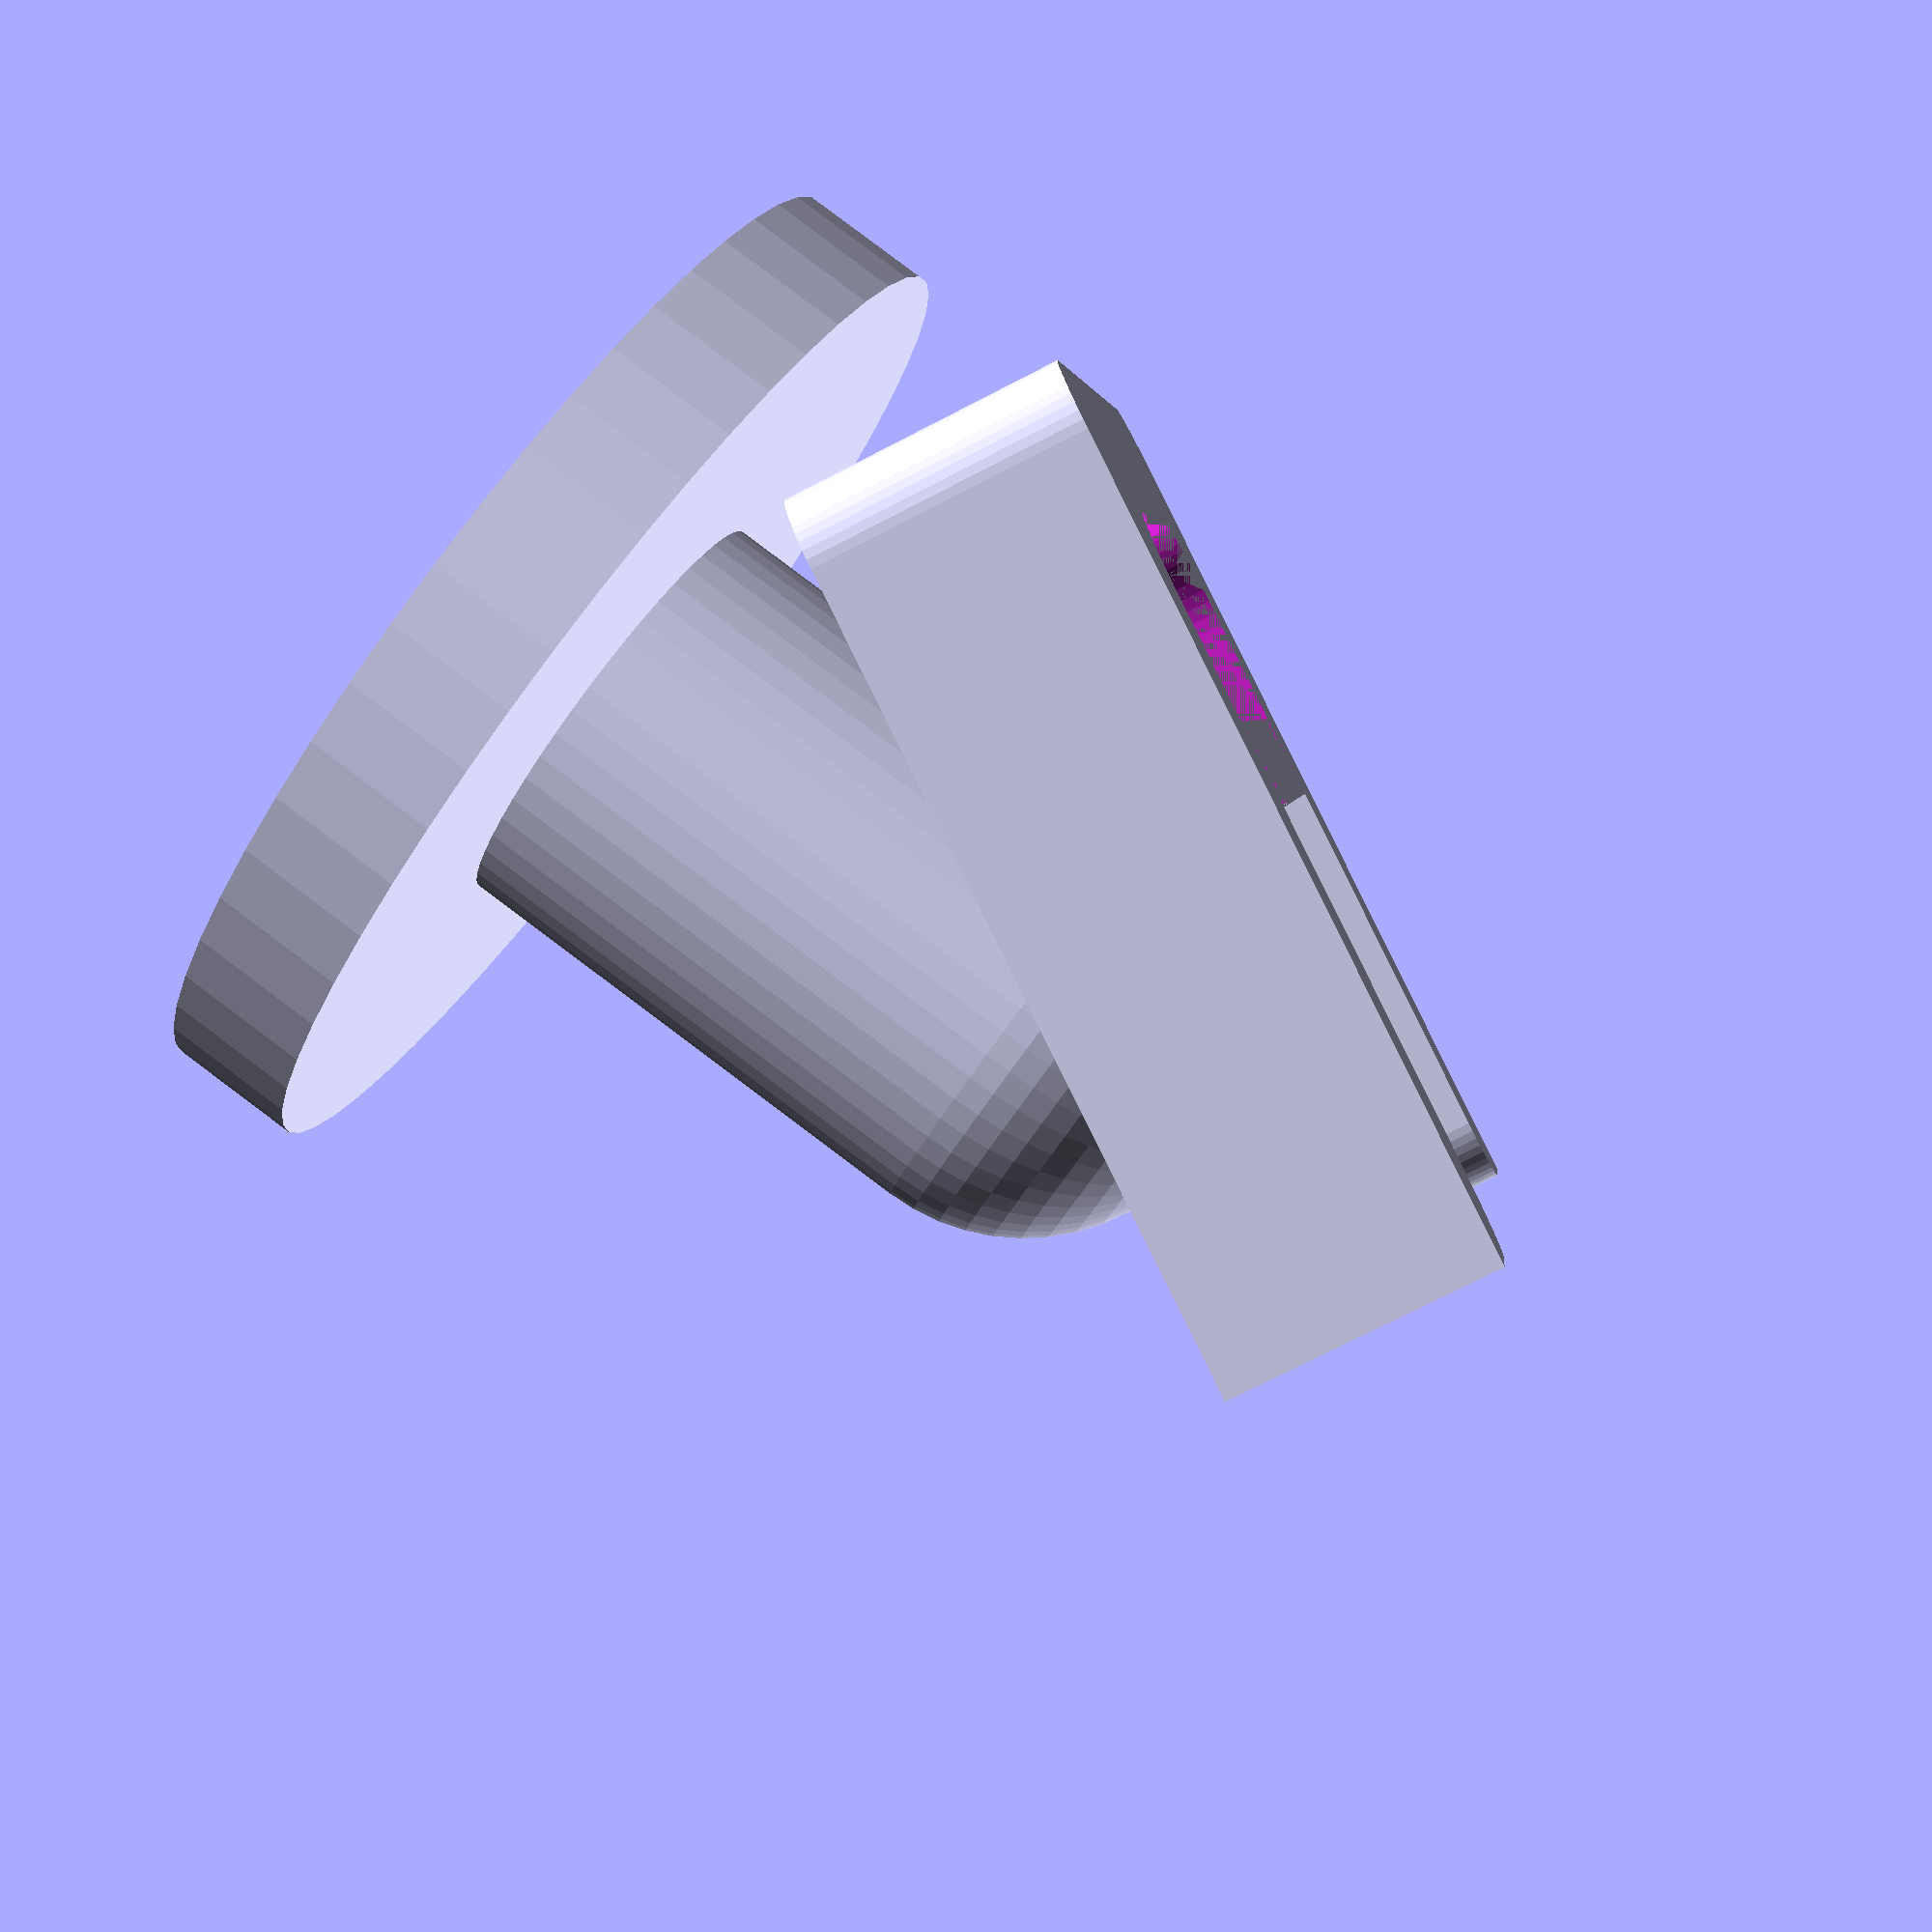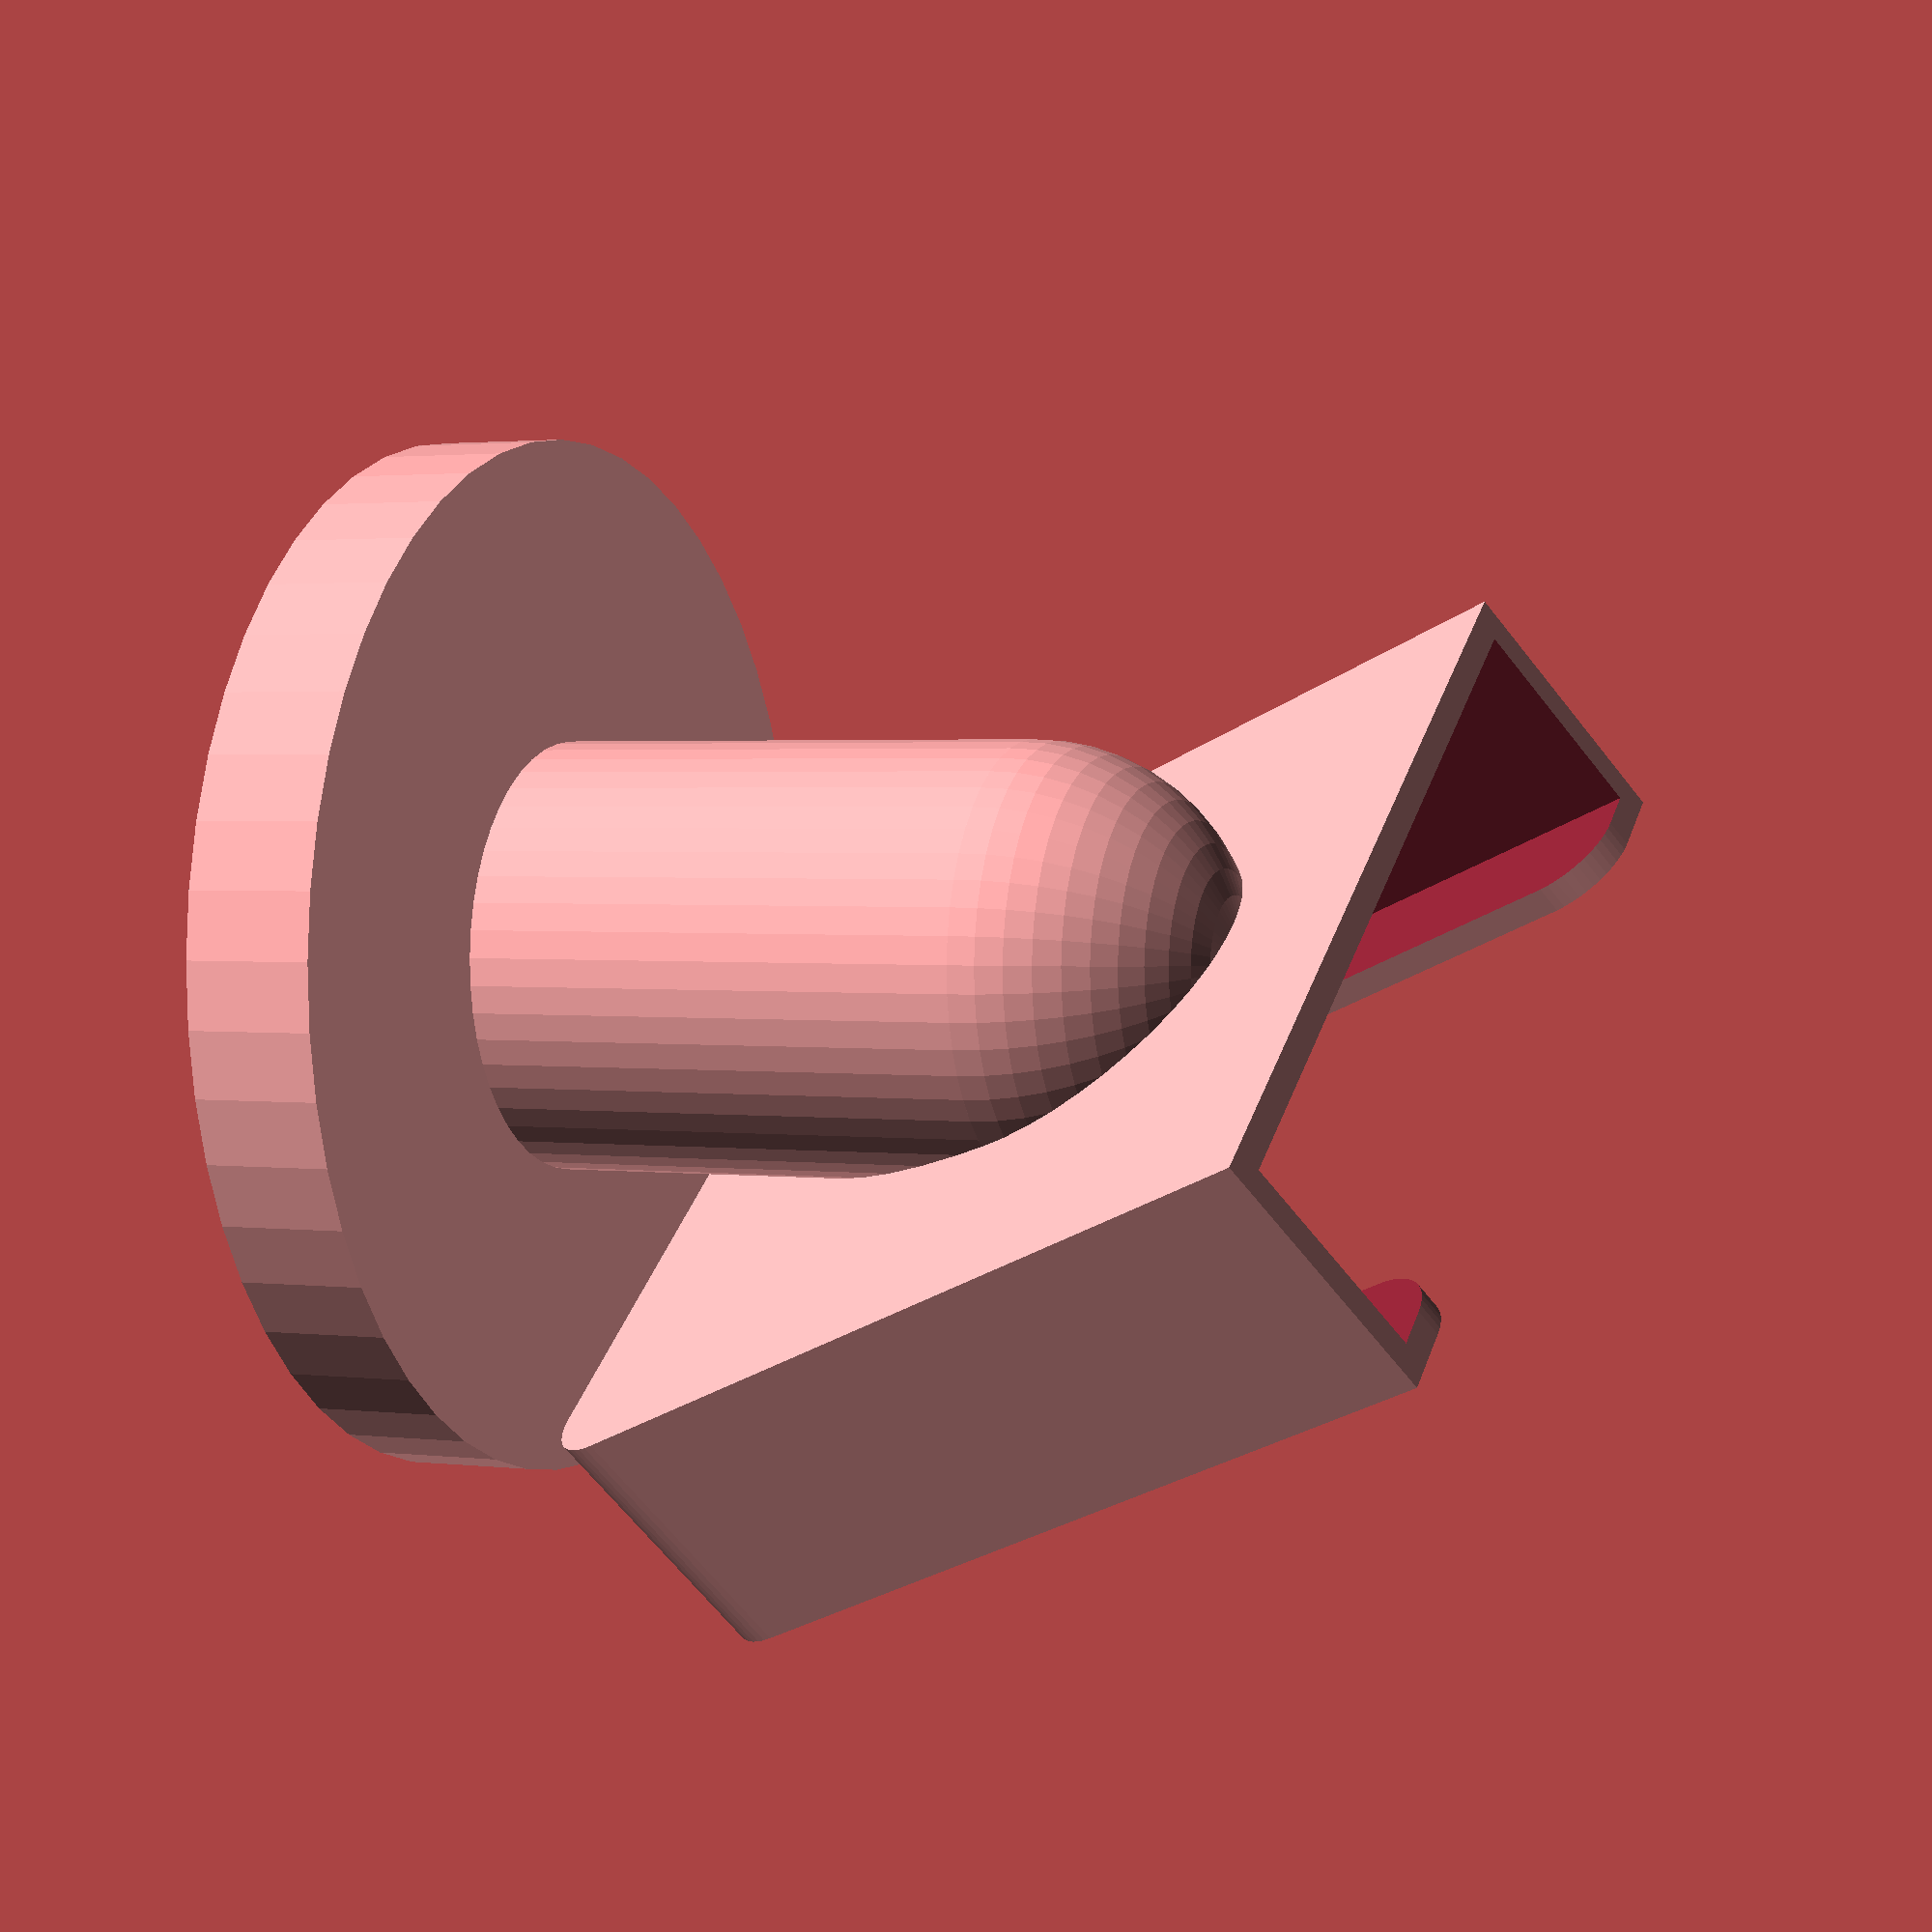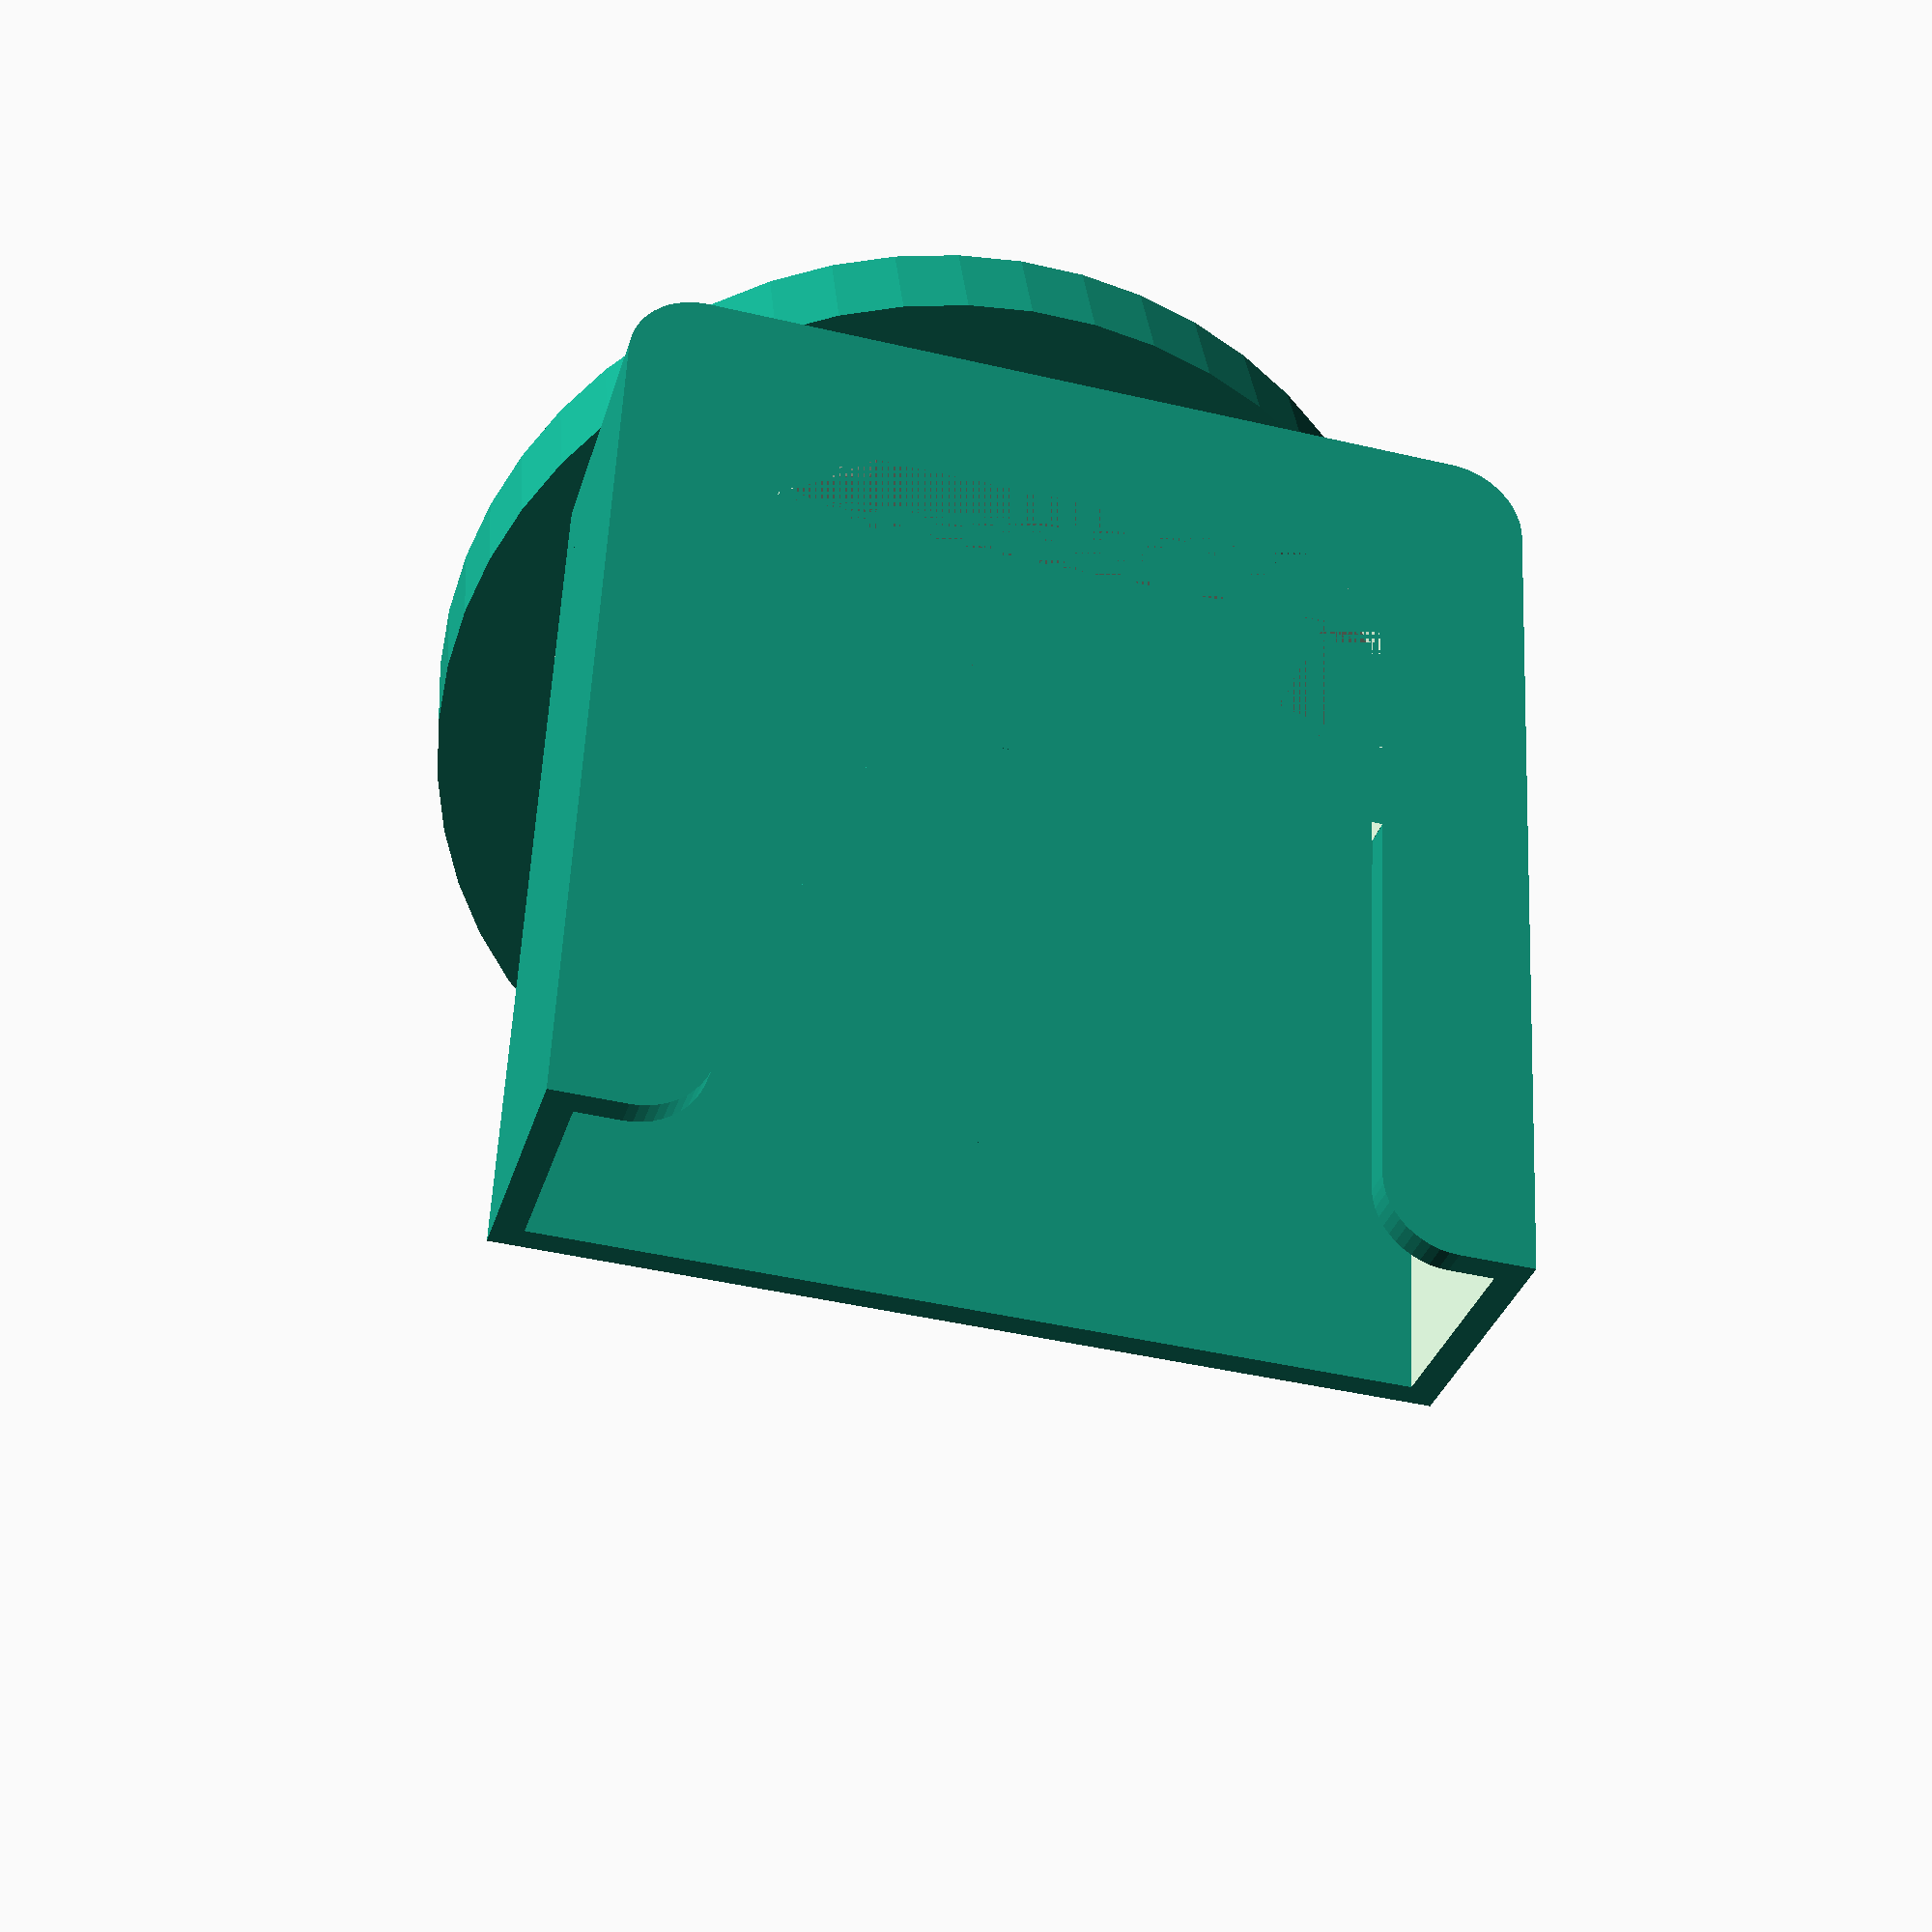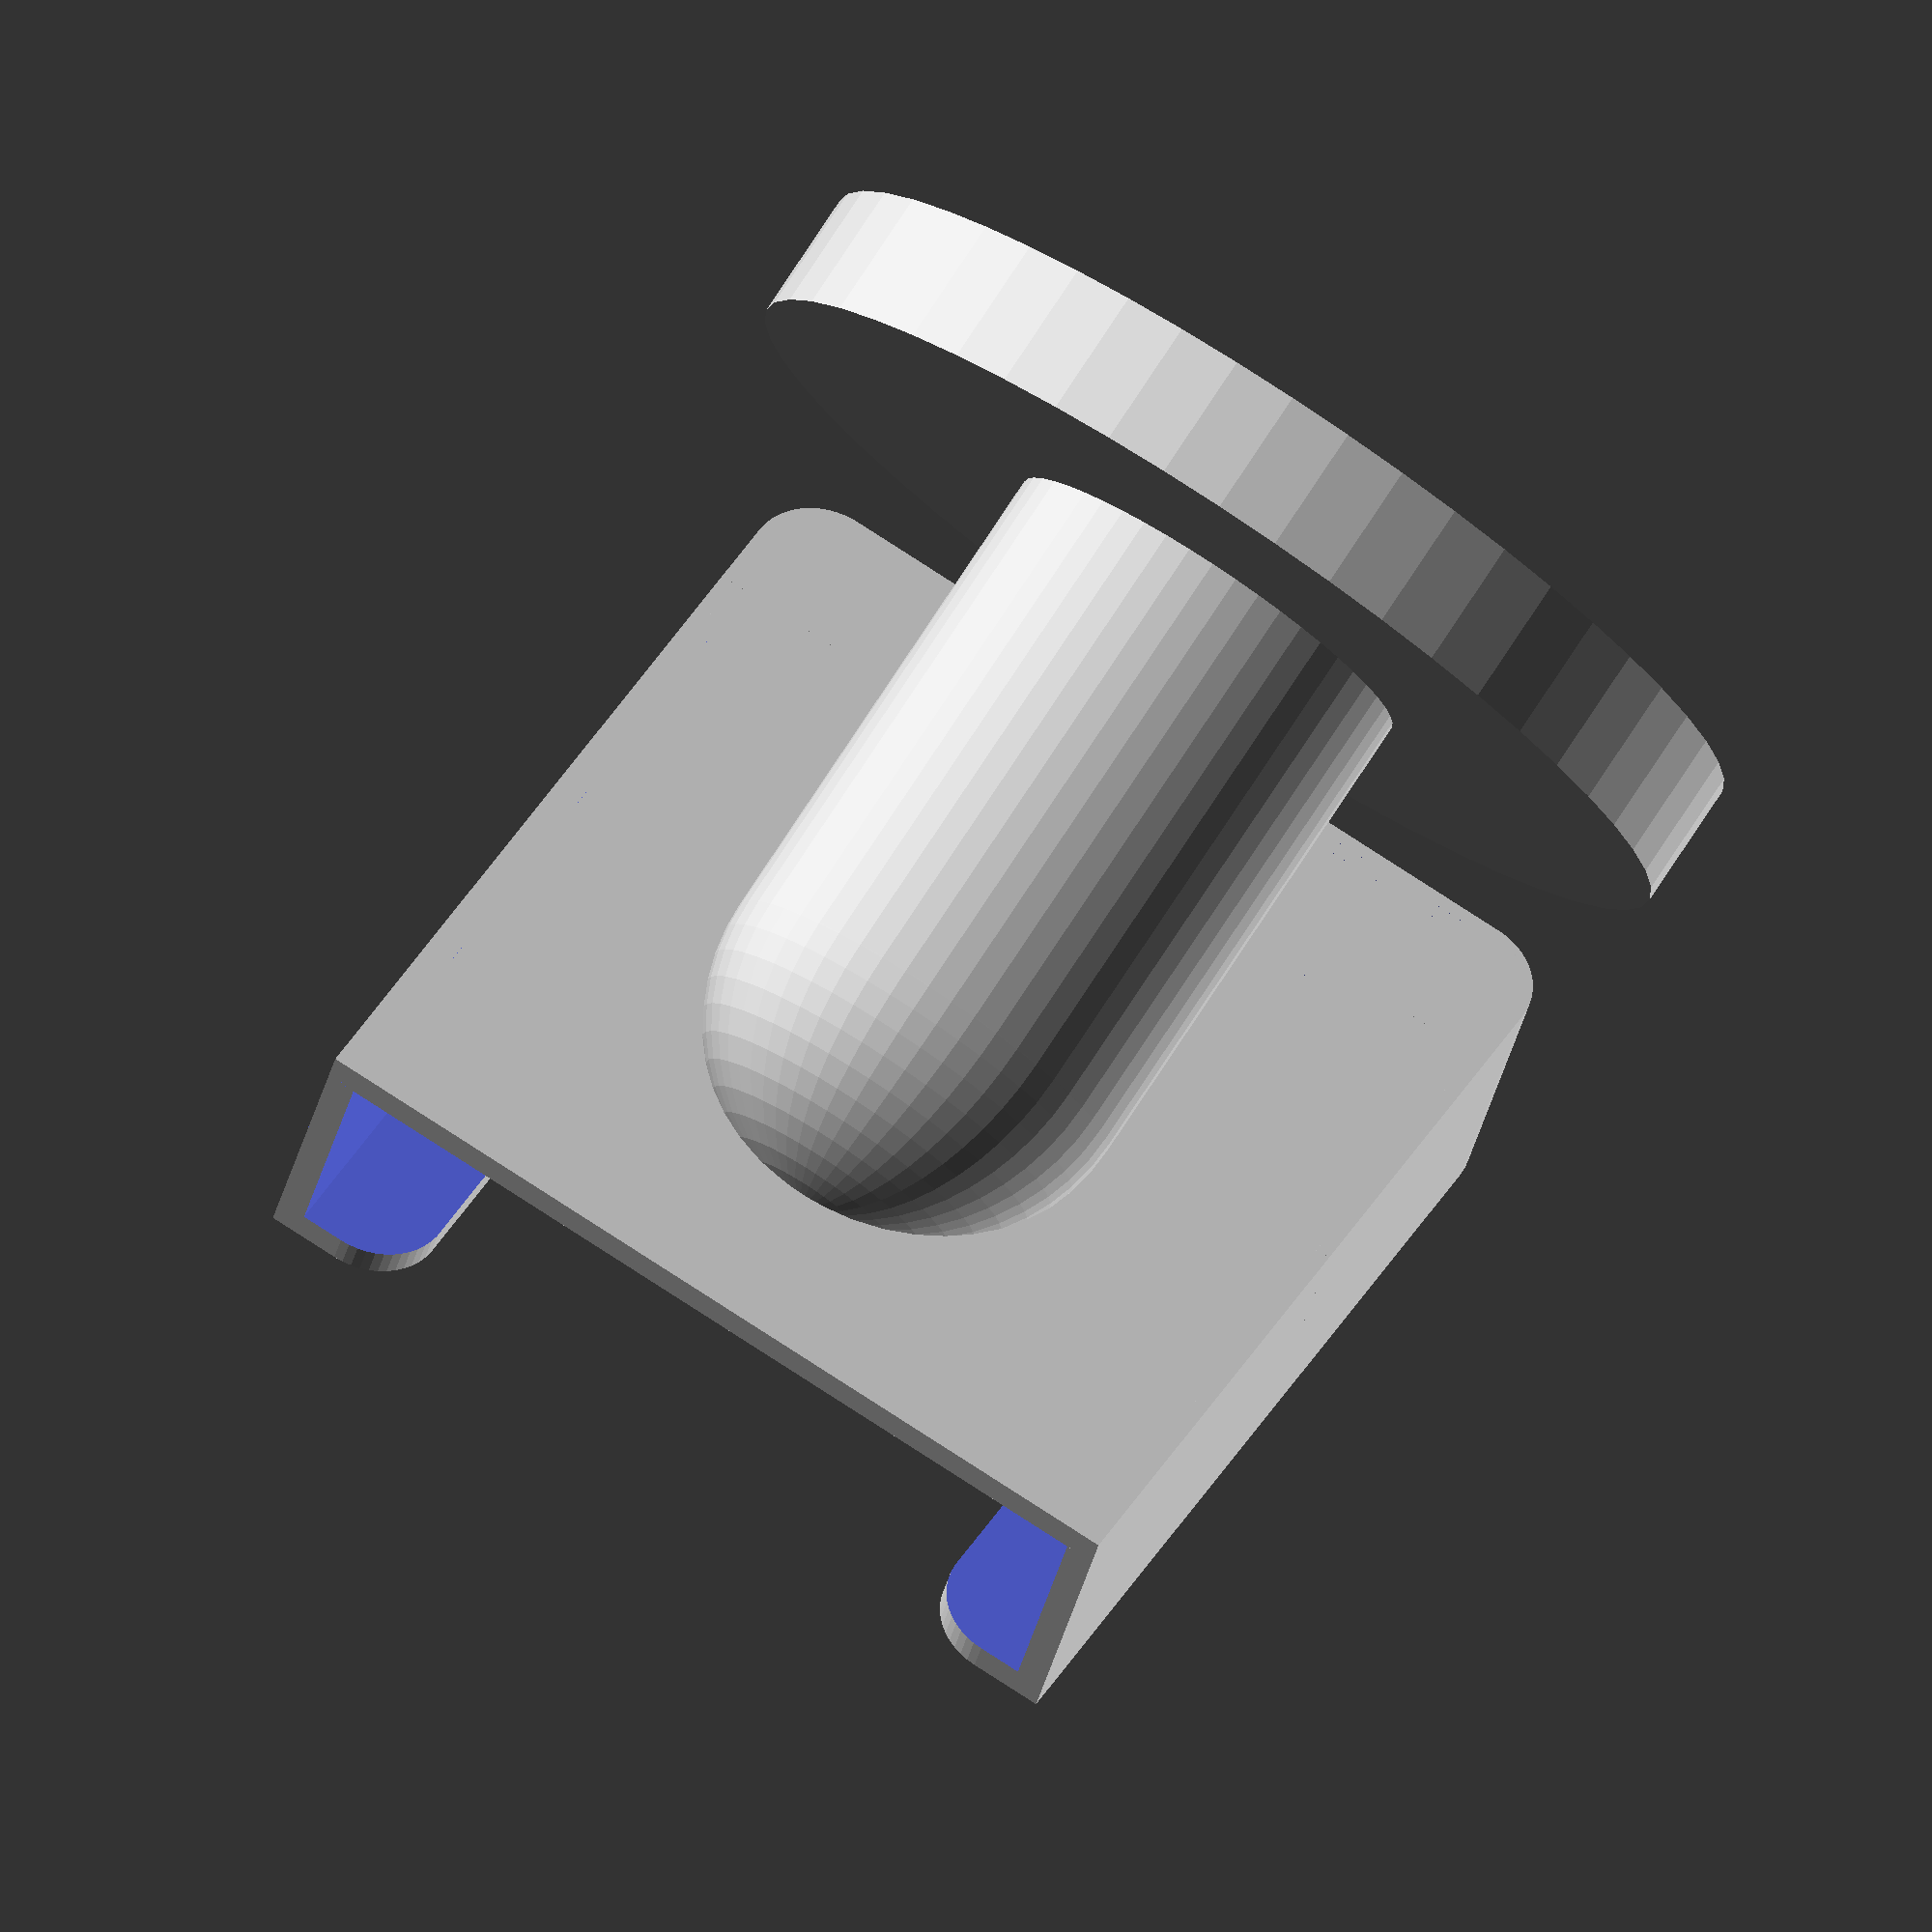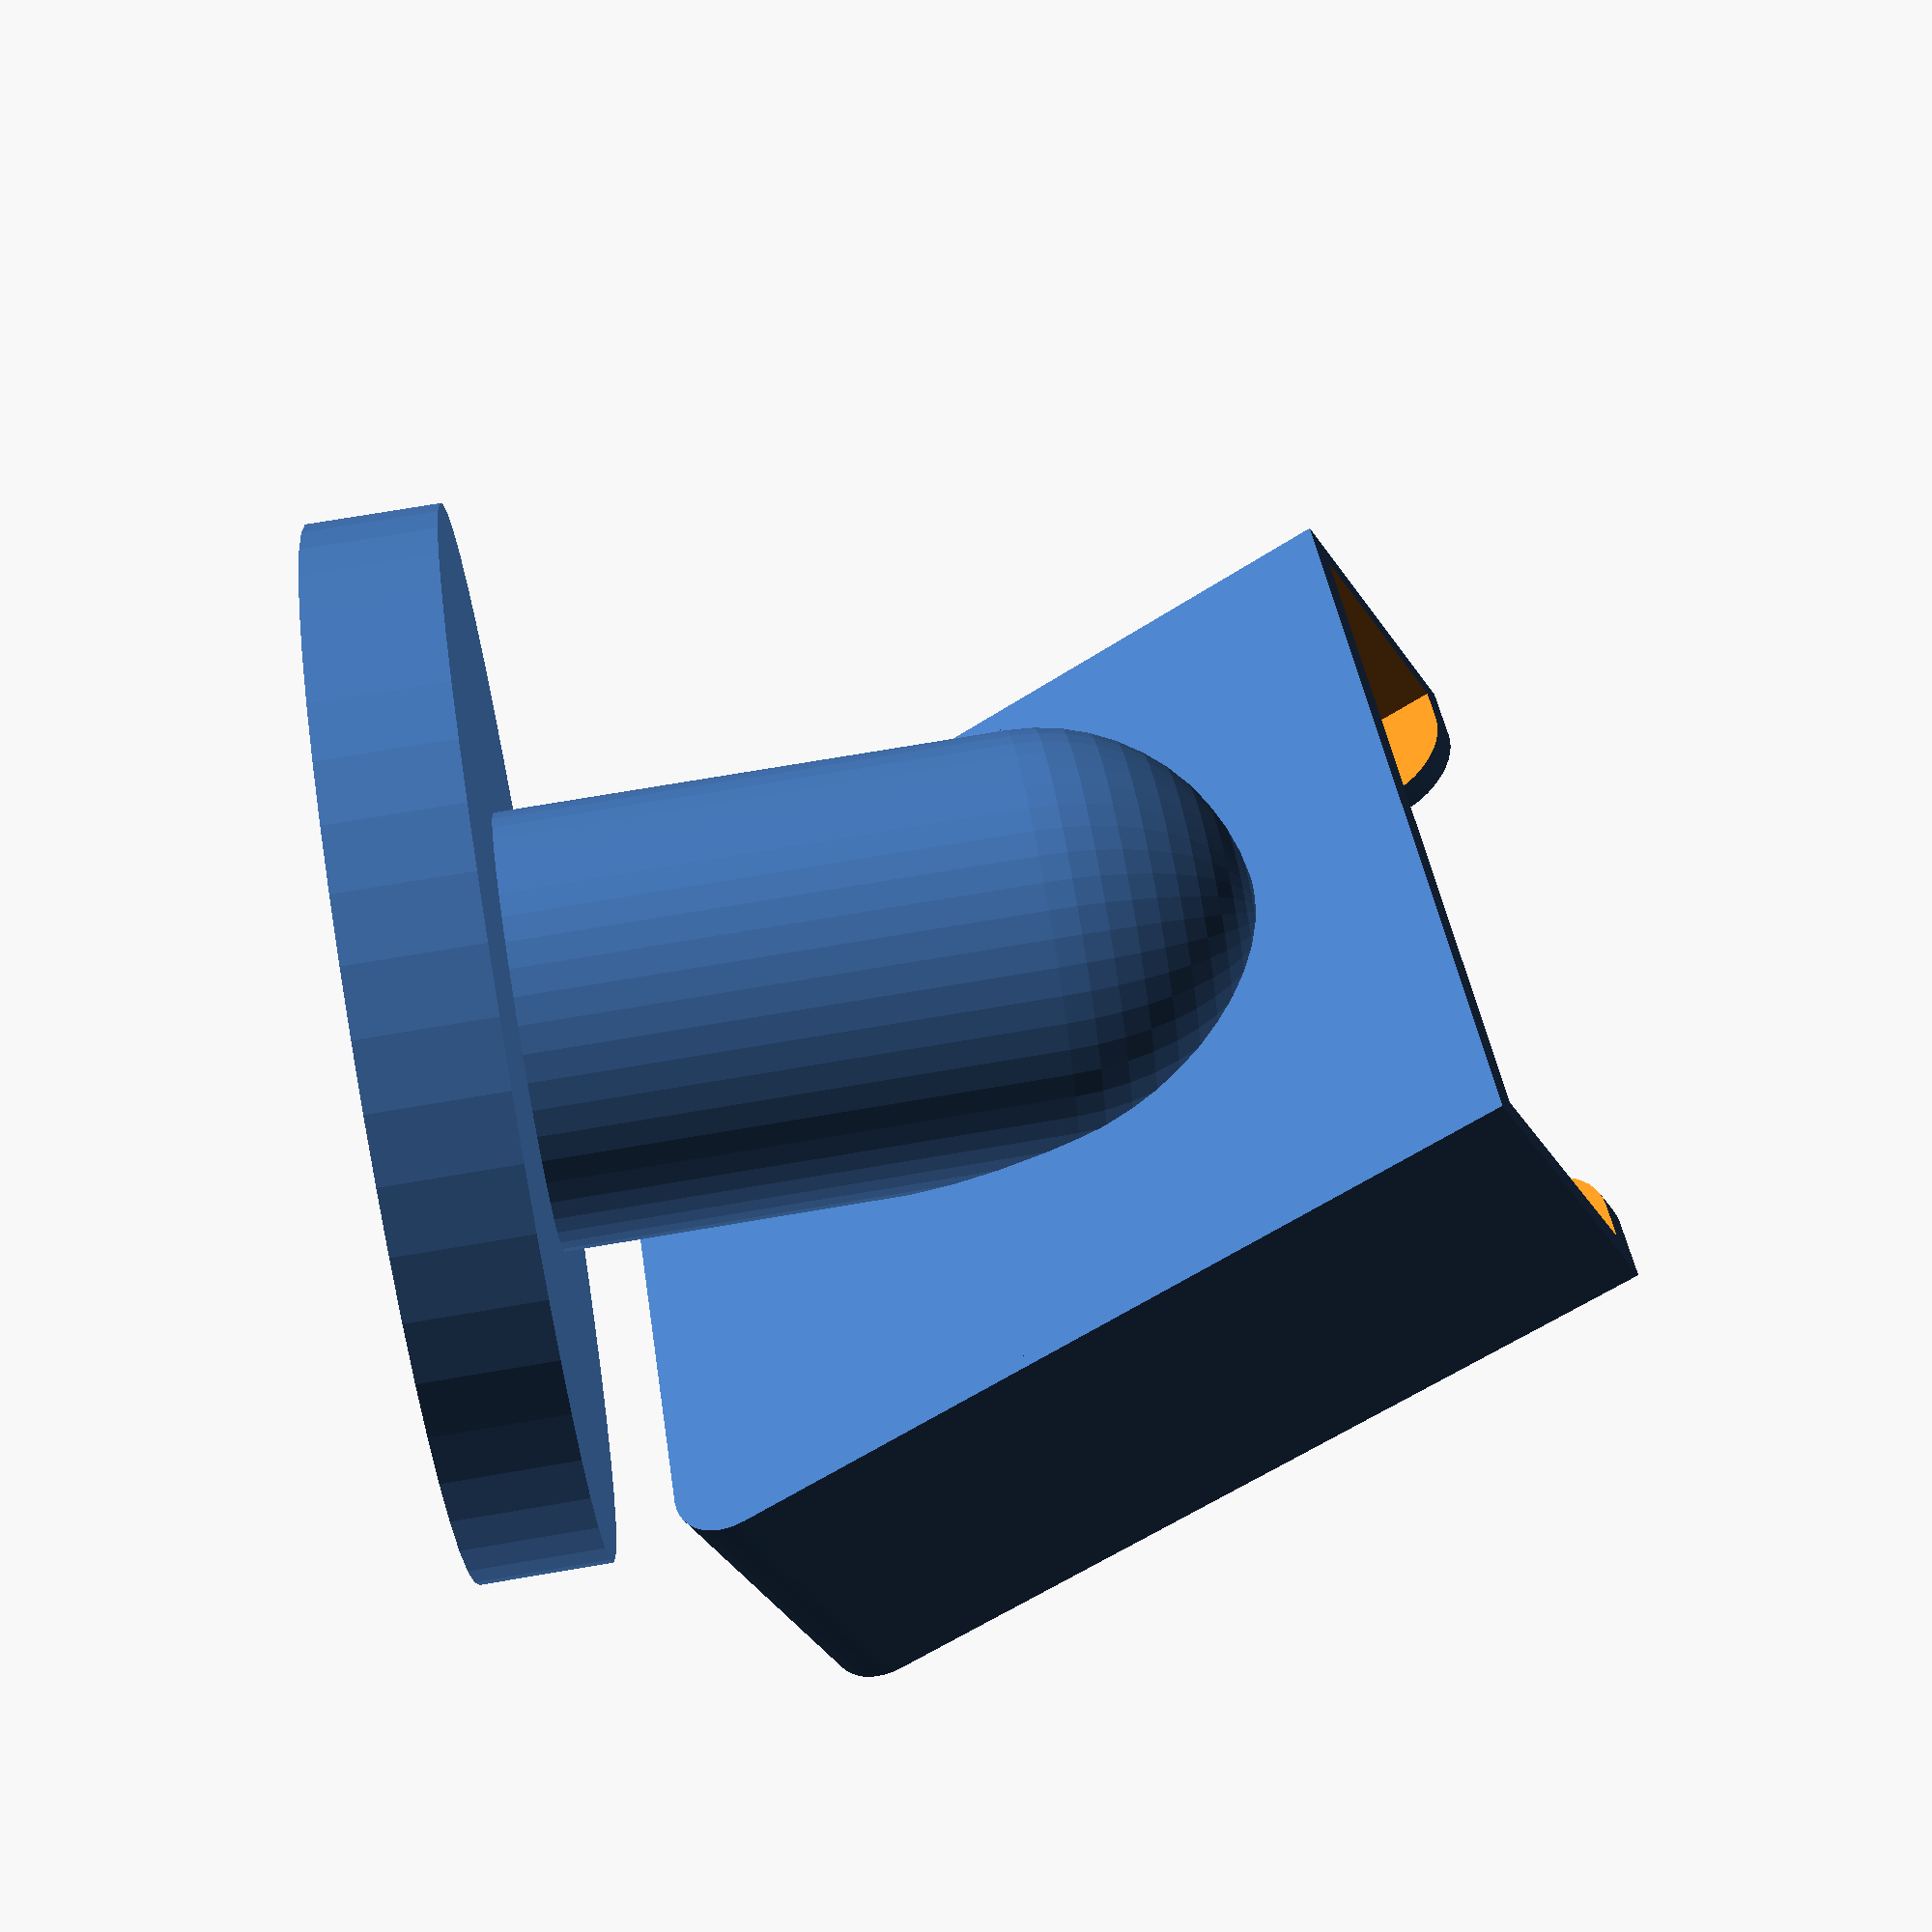
<openscad>
WALL_THICKNESS = 2;
OUTER_CORNER_DIAMETER = 10;
INNER_CORNER_DIAMETER = 15;

MOUNTING_HOLE_DIAMETER = 4;
MOUNTING_HOLE_OFFSET = 10;
MOUNTING_HOLES = false;

WIDTH = 58 + 2 * WALL_THICKNESS;
HEIGHT = 60 + WALL_THICKNESS;
THICKNESS = 15 + 2 * WALL_THICKNESS;

BAR_WIDTH = OUTER_CORNER_DIAMETER;
SLOT_WIDTH = WIDTH - 2 * BAR_WIDTH;
SLOT_HEIGHT = HEIGHT - BAR_WIDTH;

STAND_ANGLE = 63;
STAND_INSERT_DIAMETER = 68;
STAND_INSERT_HEIGHT = 7;
STAND_BASE_HEIGHT = STAND_INSERT_HEIGHT + WALL_THICKNESS;
STAND_BASE_DIAMETER = STAND_INSERT_DIAMETER + 2 * WALL_THICKNESS;
STAND_COLUMN_DIAMETER = 30;
STAND_HEIGHT = 50;
STAND = true;

$fn = 50;

module square_cylinder(diameter, height) {
    union() {
        intersection() {
            cylinder(d = diameter, h = height);
            translate([-diameter/2, 0, 0])
            cube(size = [diameter, diameter/2, height]);
        }
        translate([-diameter/2, -diameter/2, 0])
        cube(size = [diameter, diameter/2, height]);    
    }
}

module square_bar(diameter, length, height) {
    hull() {
        translate([-(length-diameter)/2, 0, 0])
        square_cylinder(diameter, height);
        translate([(length-diameter)/2, 0, 0])
        square_cylinder(diameter, height);
    }
}

module rounded_rect(diameter, width, height, thickness) {
    union() {
        translate([-width/2, -height/2+diameter, 0])
        cube(size = [width, height-diameter, thickness]);

        translate([0, -(height-diameter)/2, 0])
        rotate([0, 0, 180])
        square_bar(diameter, width, thickness);
    }
}

module top() {
    d = OUTER_CORNER_DIAMETER;
    id = INNER_CORNER_DIAMETER;
    t = THICKNESS;
    translate([0, -cos(STAND_ANGLE)*STAND_HEIGHT, STAND_HEIGHT])
    rotate([STAND_ANGLE, 0, 0])
    rotate([0, 180, 0])
    difference() {
        union() {
            translate([-(WIDTH-d)/2, d, 0])
            rotate([0, 0, -90])
            square_bar(d, HEIGHT-2*d, t);
           
            translate([(WIDTH-d)/2, d, 0])
            rotate([0, 0, 90])
            square_bar(d, HEIGHT-2*d, t);
 
            translate([0, -HEIGHT/4, 0])
            rounded_rect(d, WIDTH, HEIGHT/2, t);
        }

        translate([0, (HEIGHT-SLOT_HEIGHT)/2, 0])
        rounded_rect(id, SLOT_WIDTH, SLOT_HEIGHT, t);
        
        translate([0, WALL_THICKNESS, WALL_THICKNESS])
        rounded_rect(d, WIDTH-2*WALL_THICKNESS, HEIGHT, t);
        
        translate([0, WALL_THICKNESS/2, t-WALL_THICKNESS])
        rounded_rect(d, WIDTH-WALL_THICKNESS, HEIGHT, WALL_THICKNESS);
    }
}

module stand() {
    translate([0, 0, STAND_BASE_HEIGHT])
    difference() {
        union() {
            cylinder(d = STAND_COLUMN_DIAMETER, h = STAND_HEIGHT-STAND_COLUMN_DIAMETER/2);
            translate([0, 0, STAND_HEIGHT-STAND_COLUMN_DIAMETER/2])
            sphere(d = STAND_COLUMN_DIAMETER);
        }
        translate([0, -cos(STAND_ANGLE)*STAND_HEIGHT, STAND_HEIGHT-STAND_BASE_HEIGHT])
        rotate([STAND_ANGLE, 0, 0])
        translate([-WIDTH/2, -HEIGHT/2, -THICKNESS])
        cube(size = [WIDTH, HEIGHT, 10000]);
        cylinder(d = MOUNTING_HOLE_DIAMETER, h = STAND_HEIGHT/2);
    }
}

module bottom() {
    translate([0, -cos(STAND_ANGLE)*STAND_HEIGHT, STAND_HEIGHT])
    rotate([STAND_ANGLE, 0, 0])
    translate([0, 0, -THICKNESS])
    difference() {
        rounded_rect(OUTER_CORNER_DIAMETER, WIDTH-WALL_THICKNESS, HEIGHT, WALL_THICKNESS);
        if(MOUNTING_HOLES) {
            translate([0, MOUNTING_HOLE_OFFSET, 0])
            cylinder(d = MOUNTING_HOLE_DIAMETER, h = WALL_THICKNESS);

            translate([0, -MOUNTING_HOLE_OFFSET, 0])
            cylinder(d = MOUNTING_HOLE_DIAMETER, h = WALL_THICKNESS);
        }
    }
}

module base() {
    difference() {
        cylinder(d = STAND_BASE_DIAMETER, h = STAND_BASE_HEIGHT);
        cylinder(d = STAND_INSERT_DIAMETER, h = STAND_INSERT_HEIGHT);
        cylinder(d = MOUNTING_HOLE_DIAMETER, h = STAND_BASE_HEIGHT);
    }
}

union() {
    top();
    bottom();
    if(STAND) {
        stand();
        base();
    }
}
</openscad>
<views>
elev=274.6 azim=260.3 roll=306.8 proj=p view=solid
elev=178.0 azim=145.0 roll=246.7 proj=p view=solid
elev=329.2 azim=195.0 roll=355.5 proj=p view=solid
elev=281.5 azim=357.9 roll=33.4 proj=o view=wireframe
elev=105.9 azim=213.0 roll=279.6 proj=p view=solid
</views>
